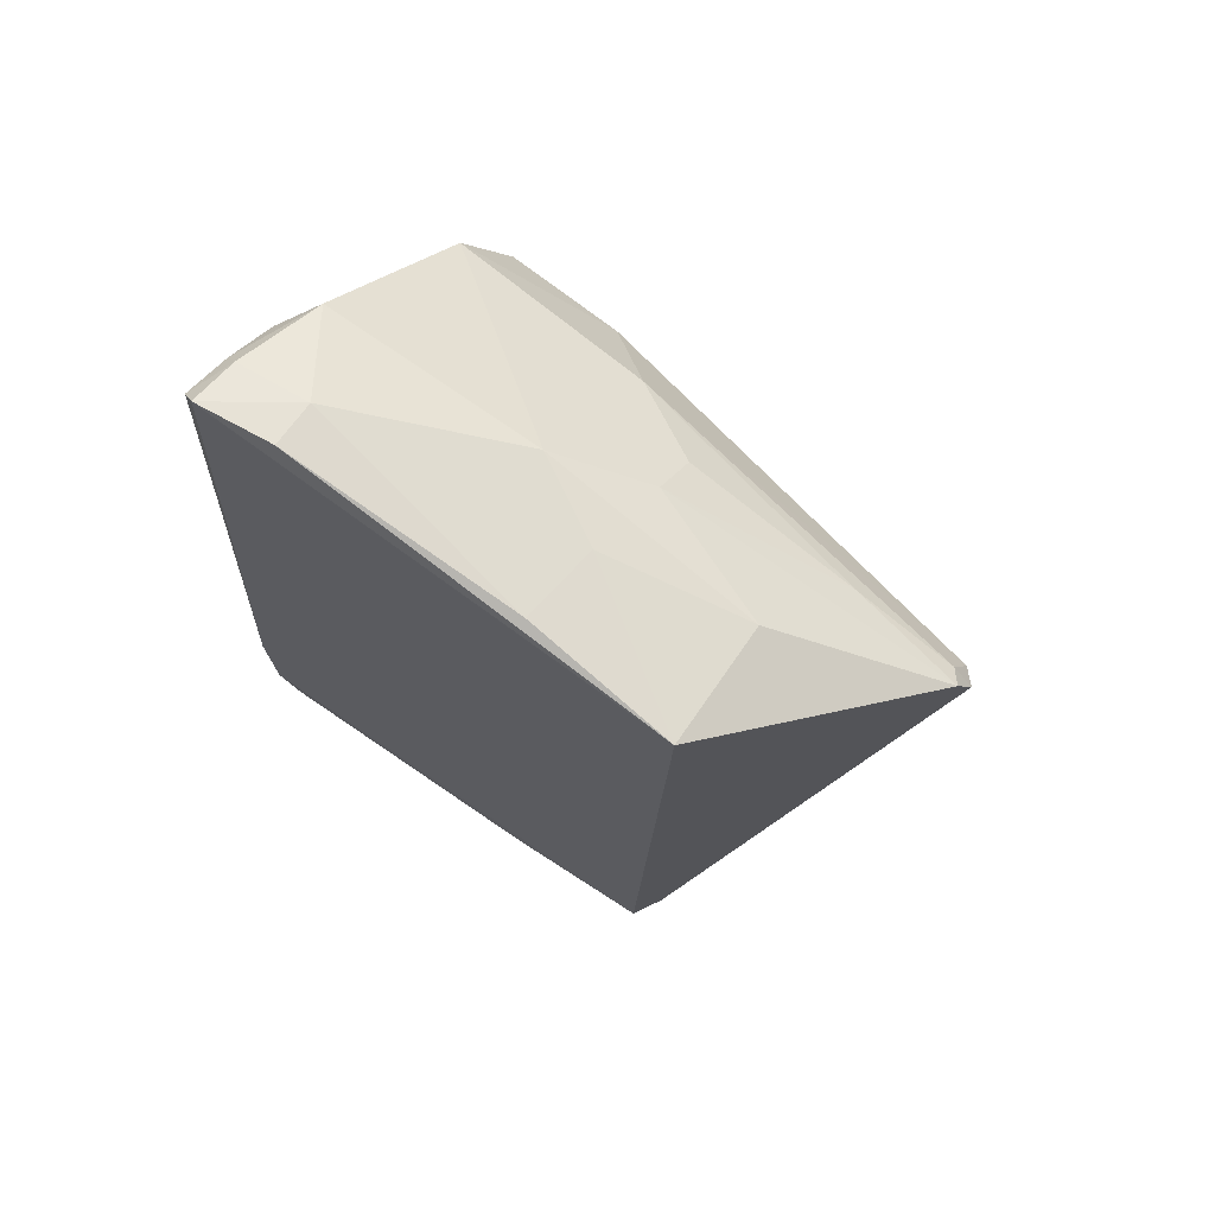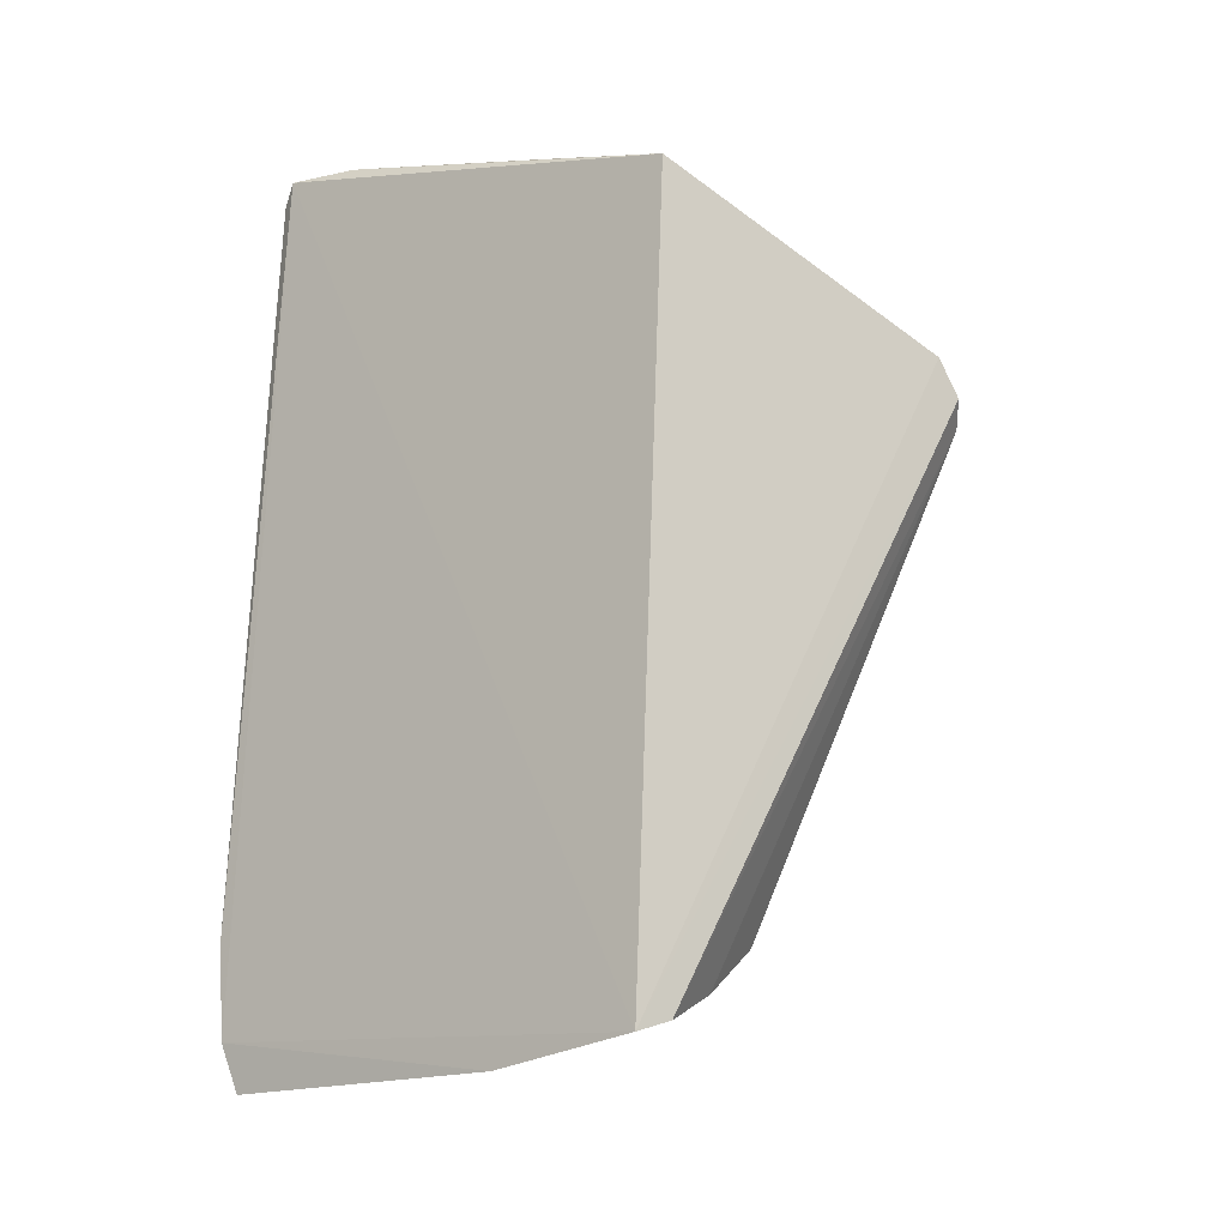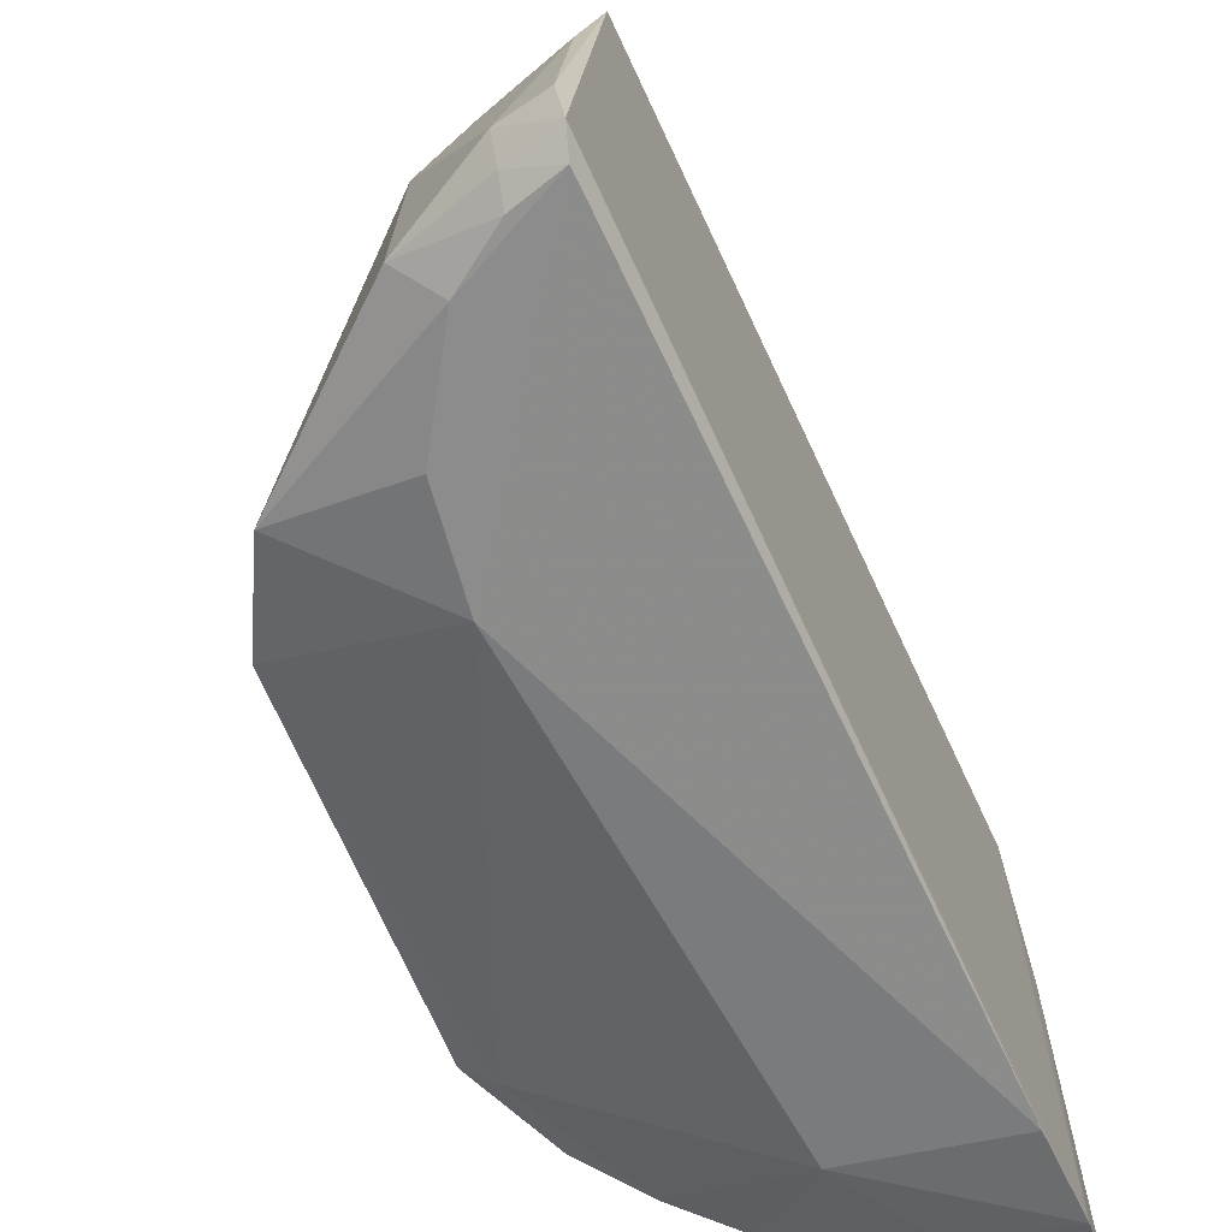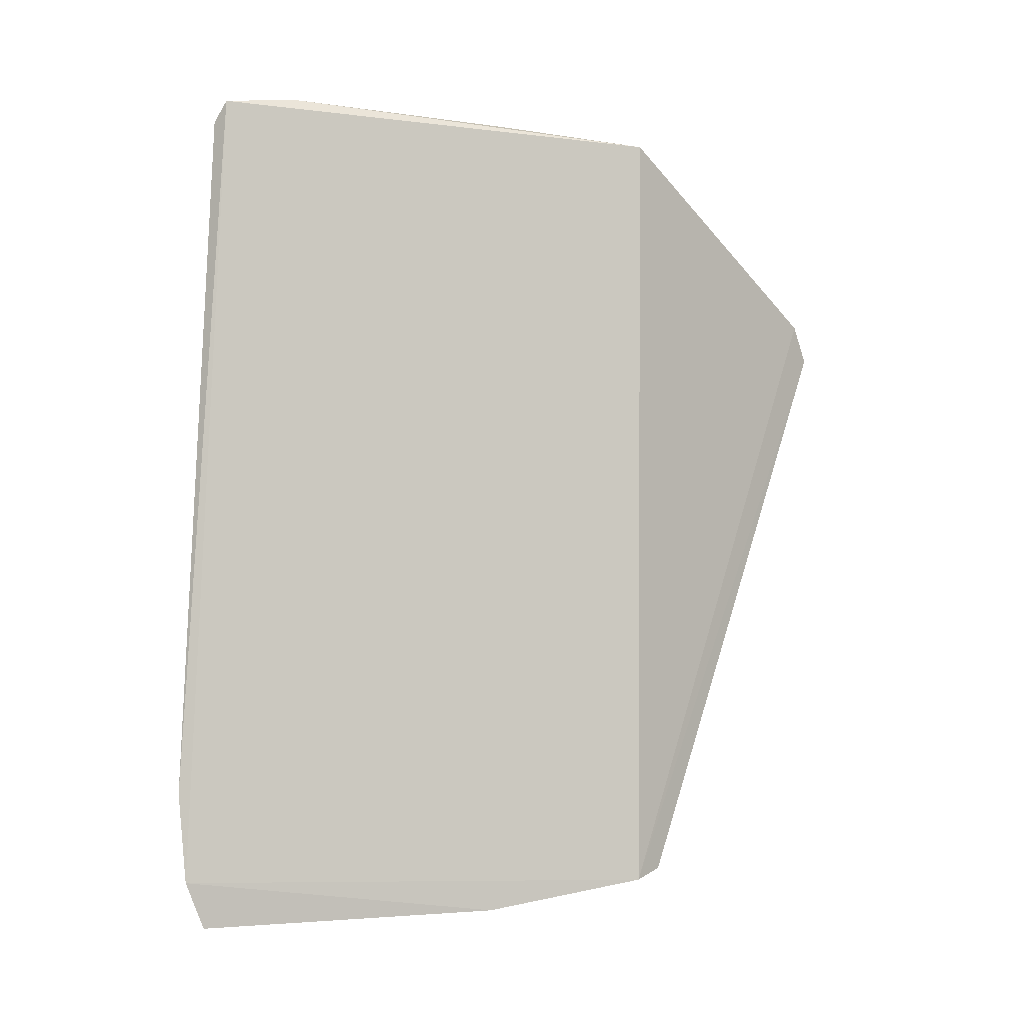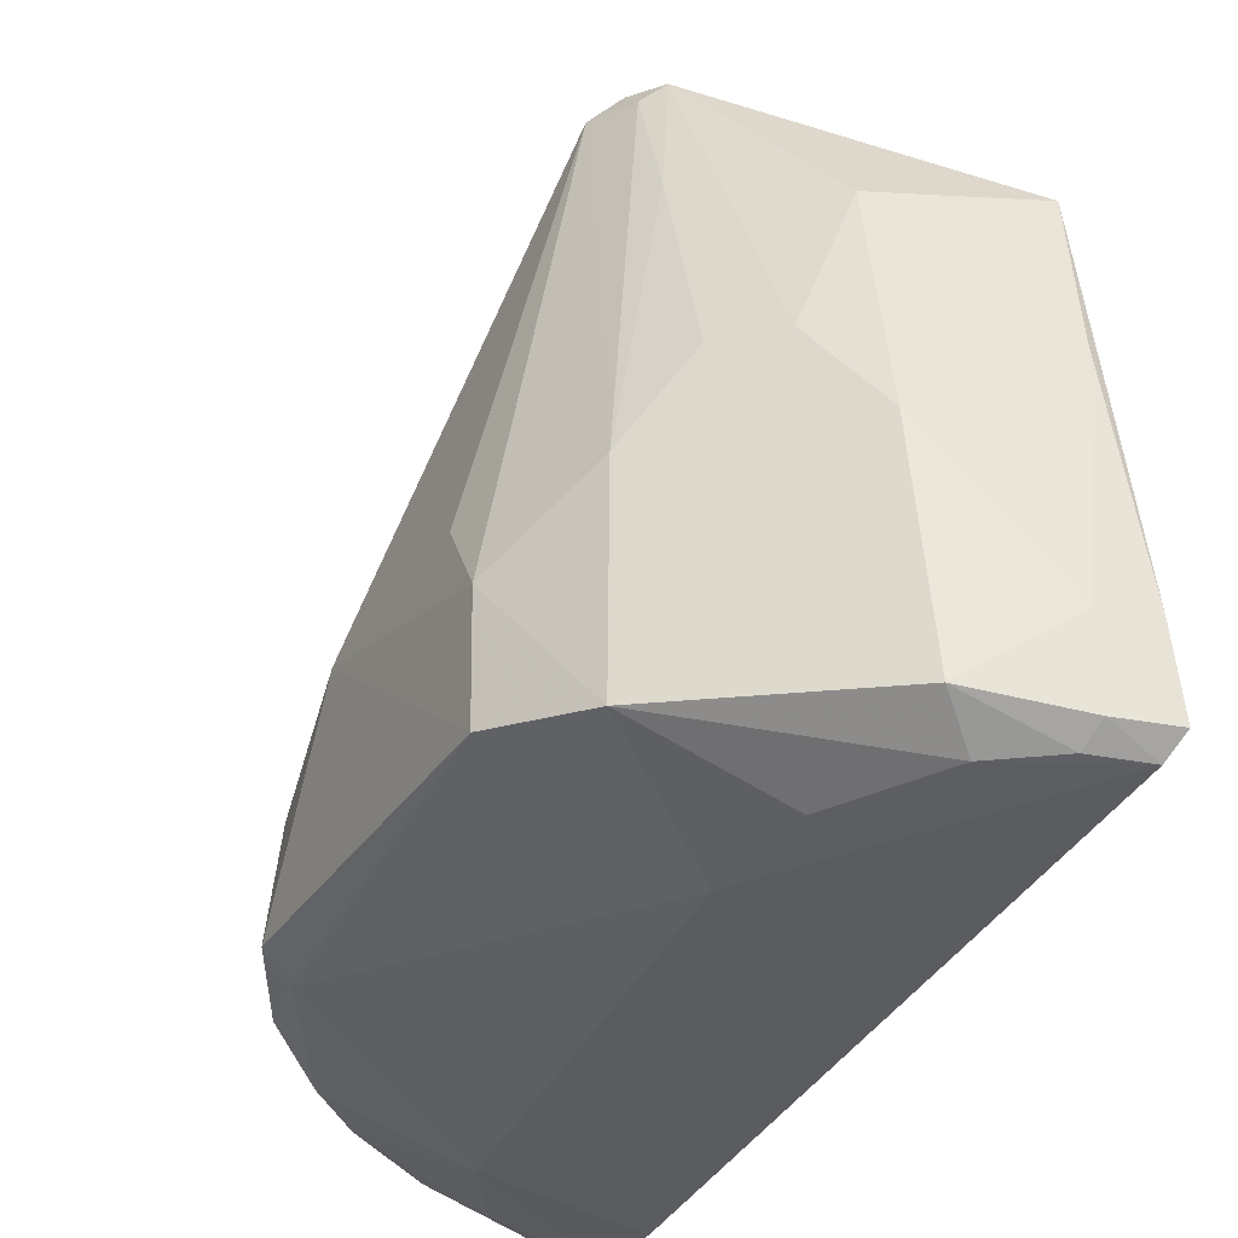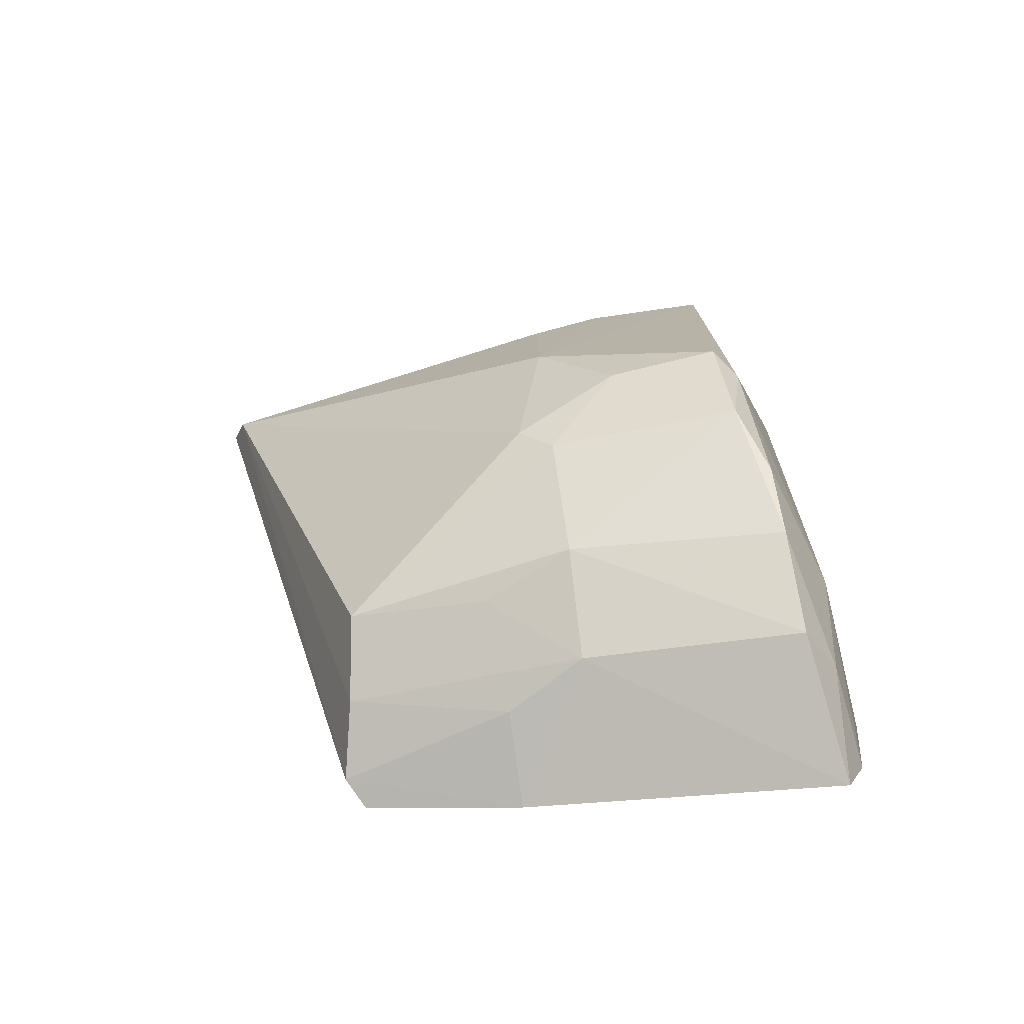
<metadata>
{"format":"obj","ext":"obj","renderer":"f3d","projection":"perspective","resolution":1024,"background":"white","views":[{"elev":75.5,"azim":-55.1,"up":"+Y"},{"elev":-9.4,"azim":-52.7,"up":"+Y"},{"elev":-63.2,"azim":-158.6,"up":"+Z"},{"elev":-3.5,"azim":-80.2,"up":"+Y"},{"elev":-33.3,"azim":152.7,"up":"+Z"},{"elev":-76.2,"azim":96.3,"up":"+Y"}]}
</metadata>
<code>
v 0.1146 0.01658 0.05072
v 0.1217 -0.001541 0.02429
v 0.1185 0.02249 0.009789
v 0.09887 0.03417 0.006084
v 0.09554 -0.02527 0.02848
v 0.1084 0.03077 0.02347
v 0.1216 0.01518 0.01941
v 0.1079 -0.01794 0.039
v 0.09866 0.03078 0.03915
v 0.1056 -0.025 0.008761
v 0.1144 0.0241 0.02959
v 0.108 0.03226 0.008527
v 0.116 0.01494 0.04974
v 0.1218 -0.008444 0.01184
v 0.09569 -0.02287 0.03917
v 0.09844 0.03569 0.007167
v 0.1078 0.02729 0.03885
v 0.1051 -0.02406 0.0235
v 0.09528 -0.02378 0.005585
v 0.1179 0.02143 0.02397
v 0.1057 0.03039 0.006384
v 0.1214 0.01189 0.02434
v 0.1181 -0.01167 0.02622
v 0.09765 -0.02224 0.04036
v 0.1218 0.01581 0.01116
v 0.1134 0.01916 0.05
v 0.1023 0.03495 0.01234
v 0.1019 0.03462 0.007359
v 0.1052 0.03078 0.02912
v 0.1114 0.0271 0.02953
v 0.09549 -0.02711 0.006938
v 0.1062 -0.01652 0.00616
v 0.09565 -0.01723 0.004845
v 0.121 -0.008682 0.0192
v 0.1116 -0.0202 0.02358
v 0.1027 -0.02075 0.03952
v 0.1019 -0.02396 0.02869
v 0.1145 0.02051 0.04187
v 0.1146 0.01809 0.04918
v 0.09904 0.03569 0.01242
v 0.1022 0.03305 0.00634
v 0.09944 0.03294 0.02868
v 0.1022 -0.0232 0.006749
v 0.115 -0.01773 0.009394
v 0.1103 0.01659 0.005827
v 0.1187 -0.01471 0.01119
v 0.1174 -0.0137 0.02396
v 0.1086 -0.0203 0.02965
v 0.1114 -0.02112 0.009134
v 0.1096 0.02363 0.006242
v 0.1199 -0.009029 0.01031
f 12 6 3
f 16 15 9
f 19 5 15
f 19 15 16
f 20 3 6
f 20 6 11
f 20 7 3
f 20 13 7
f 21 12 3
f 22 13 2
f 22 2 7
f 22 7 13
f 23 13 8
f 23 2 13
f 24 13 1
f 24 1 15
f 24 15 5
f 25 7 2
f 25 2 14
f 25 3 7
f 26 15 1
f 26 9 15
f 26 17 9
f 27 6 12
f 28 4 16
f 28 27 12
f 28 16 27
f 29 17 6
f 29 9 17
f 30 11 6
f 30 6 17
f 30 17 26
f 31 18 5
f 31 10 18
f 31 5 19
f 33 19 16
f 33 16 4
f 33 32 19
f 34 14 2
f 34 2 23
f 35 18 10
f 36 8 13
f 36 13 24
f 37 24 5
f 37 5 18
f 37 36 24
f 37 18 36
f 38 20 11
f 38 30 26
f 38 11 30
f 39 26 1
f 39 1 13
f 39 38 26
f 39 13 20
f 39 20 38
f 40 27 16
f 40 16 9
f 41 21 4
f 41 4 28
f 41 28 12
f 41 12 21
f 42 9 29
f 42 40 9
f 42 27 40
f 42 29 6
f 42 6 27
f 43 31 19
f 43 10 31
f 43 19 32
f 45 3 25
f 45 32 33
f 45 33 4
f 46 14 34
f 47 23 8
f 47 8 35
f 47 35 46
f 47 46 34
f 47 34 23
f 48 35 8
f 48 18 35
f 48 36 18
f 48 8 36
f 49 43 32
f 49 32 44
f 49 10 43
f 49 35 10
f 49 46 35
f 49 44 46
f 50 21 3
f 50 3 45
f 50 45 4
f 50 4 21
f 51 44 32
f 51 32 45
f 51 46 44
f 51 14 46
f 51 45 25
f 51 25 14

</code>
